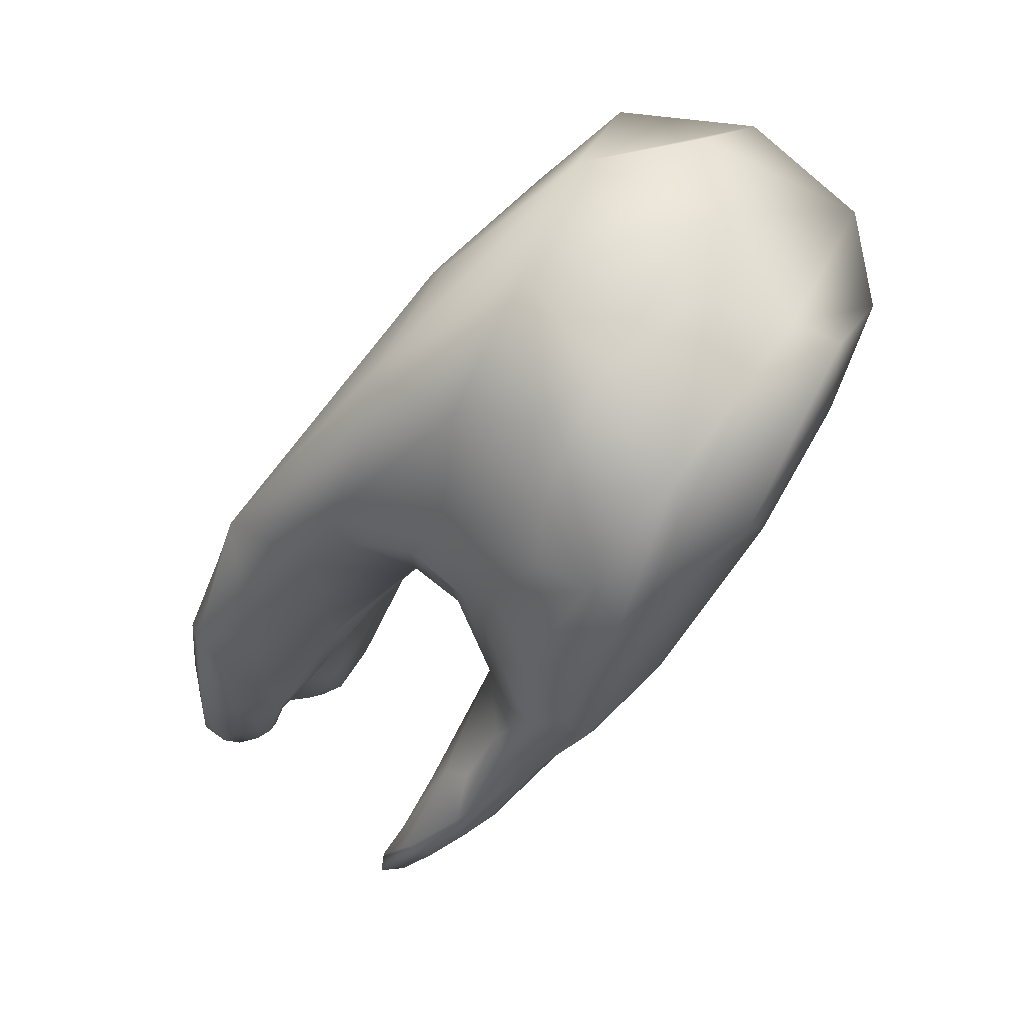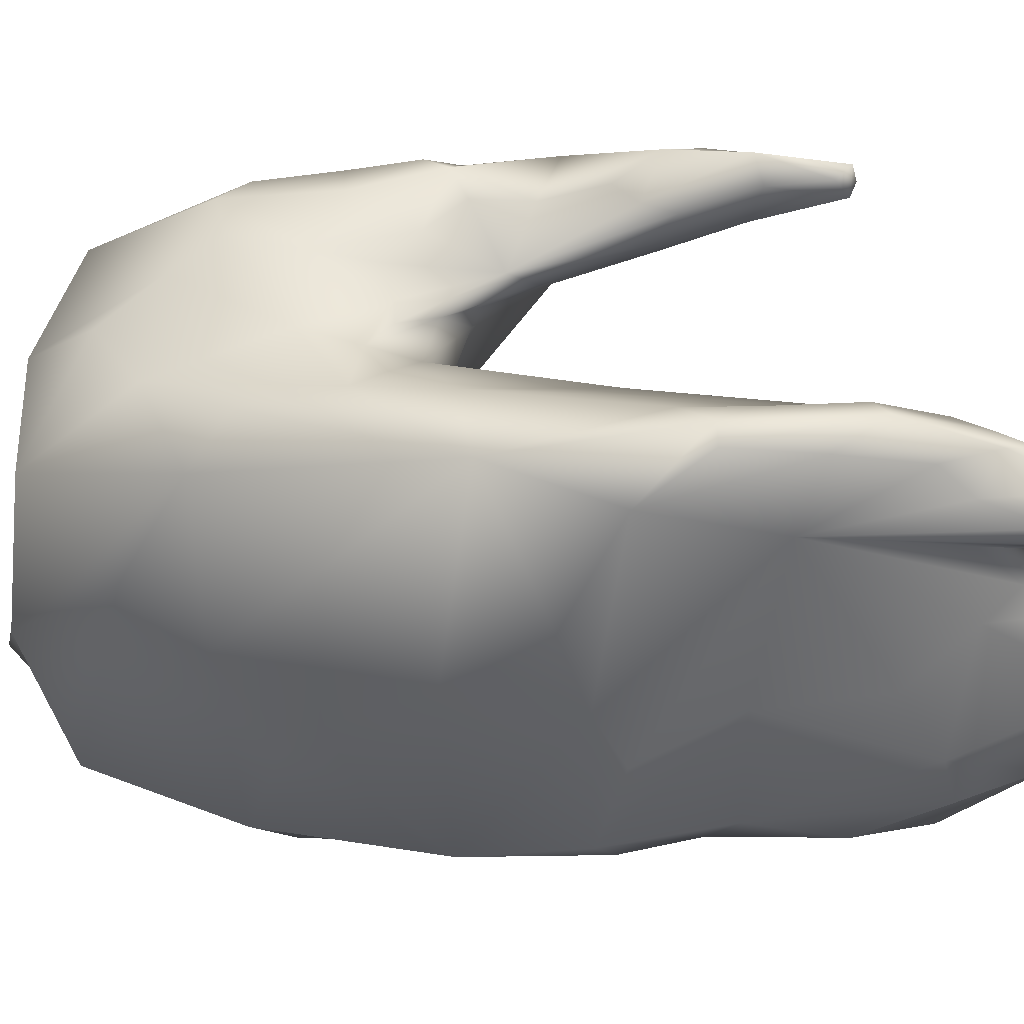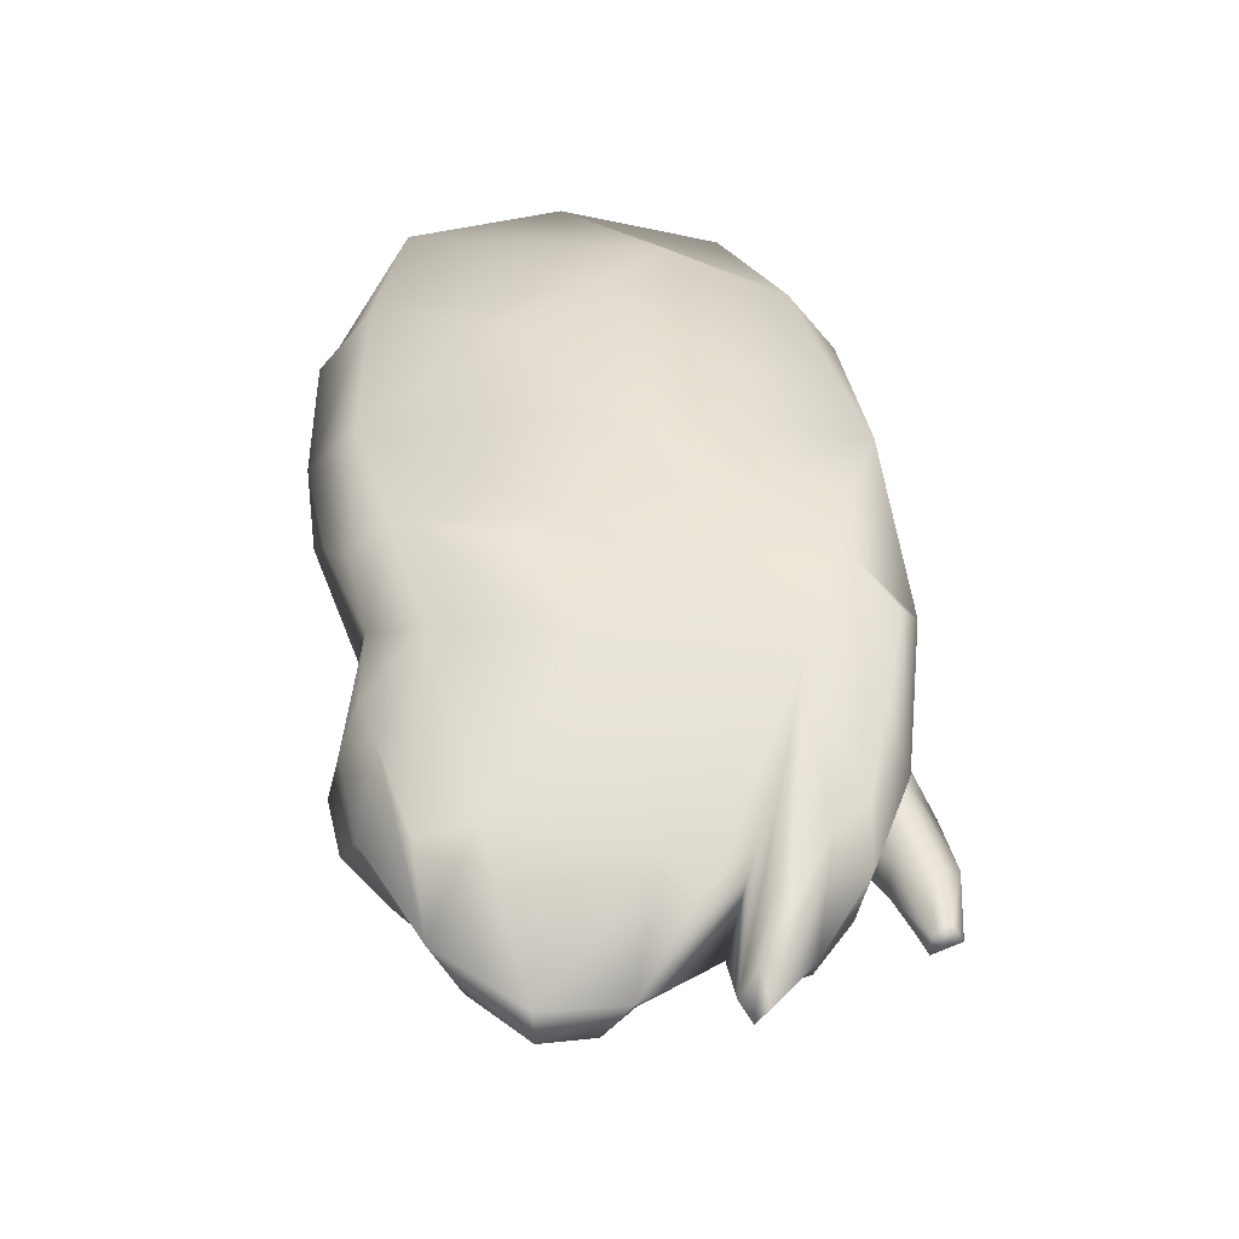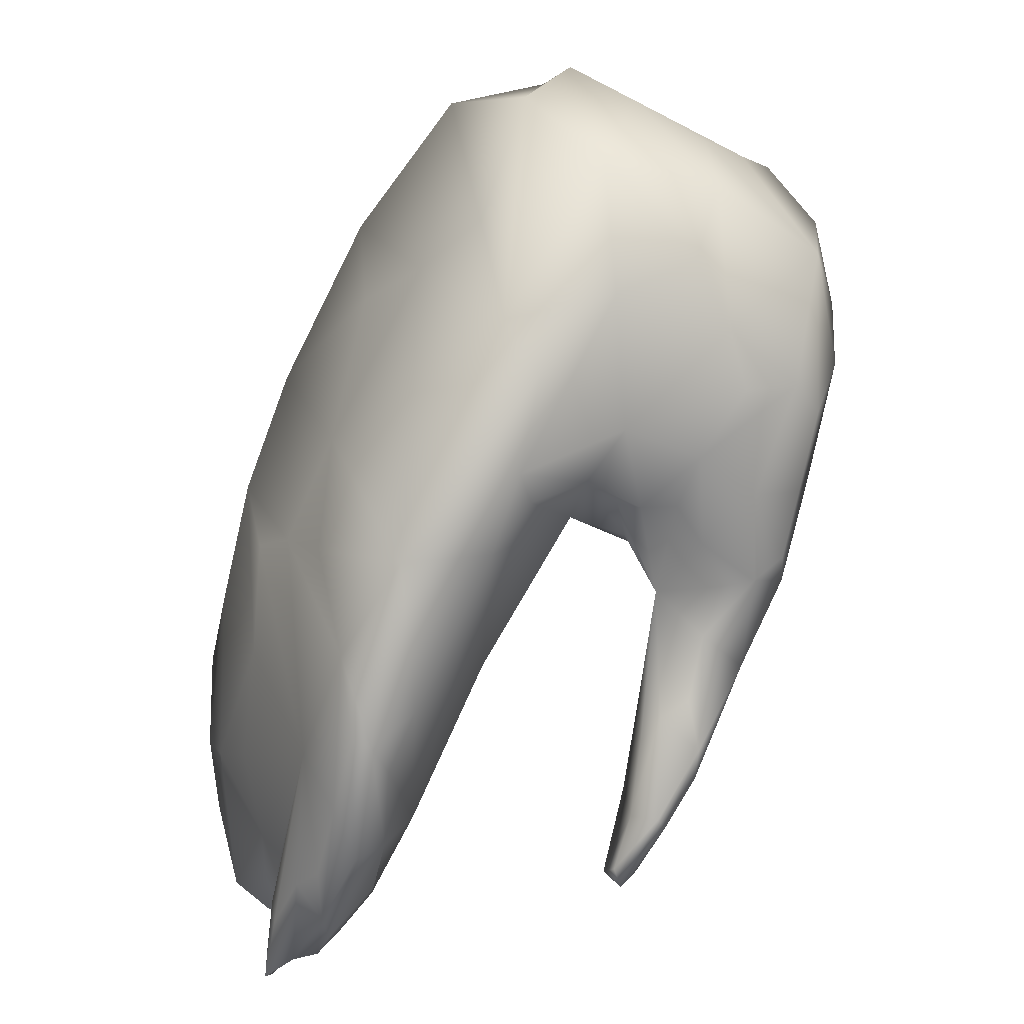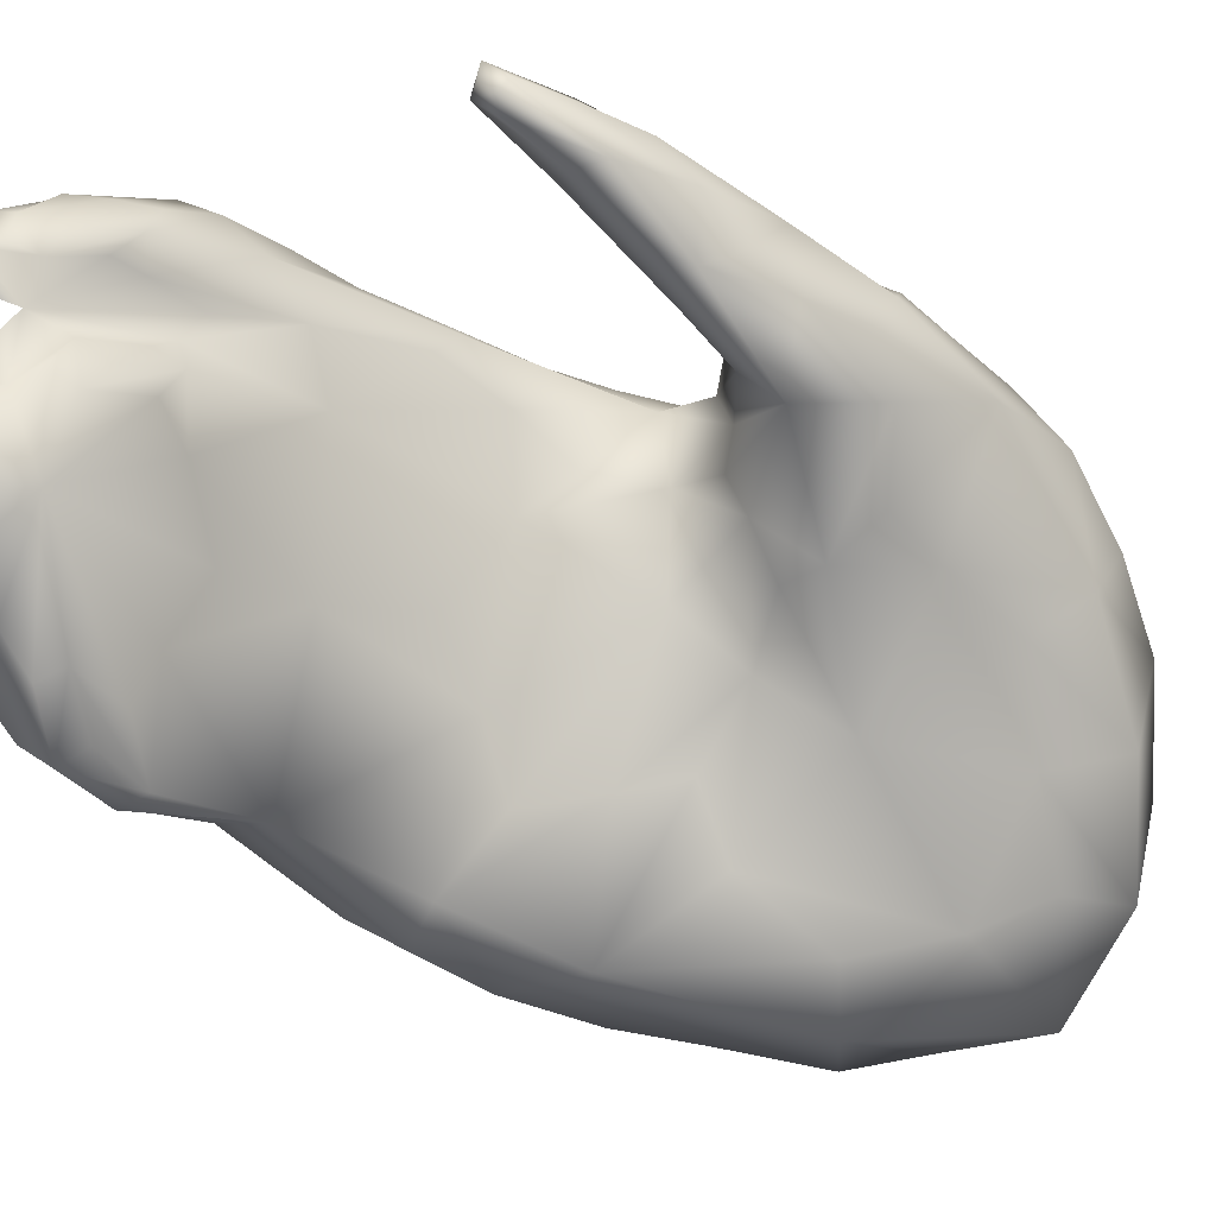
<metadata>
{"format":"obj","ext":"obj","renderer":"f3d","projection":"perspective","resolution":1024,"background":"white","views":[{"elev":44.9,"azim":36.0,"up":"+Y"},{"elev":44.5,"azim":-105.0,"up":"+Z"},{"elev":-20.7,"azim":-79.8,"up":"+Y"},{"elev":24.8,"azim":-15.5,"up":"+Y"},{"elev":-19.4,"azim":23.2,"up":"+Z"}]}
</metadata>
<code>
o ct_gign.ct_gign_reference.smd.mesh_2.007_ct_gign.ct_gign_reference.smd.mesh_2.008
v 2.986 6.61 -1.13
v 3.316 6.431 -1.323
v 3.212 6.268 -2.049
v 2.612 6.503 -2.754
v 3.372 5.878 -1.169
v 3.439 6.163 -0.4664
v 3.025 6.244 0.5752
v 2.47 6.899 -0.6925
v 2.209 6.826 0.3486
v 2.058 7.114 -1.377
v 1.298 7.068 0.1329
v 0.9704 7.292 -1.073
v 1.617 7.323 -1.877
v 1.616 6.966 -2.723
v 0.6137 6.976 -2.228
v 1.247 6.161 -2.959
v 1.478 5.508 -2.909
v 0.4932 5.877 -2.789
v 3.372 5.878 -1.169
v 2.854 5.39 -1.366
v 3.212 6.268 -2.049
v 2.849 5.813 -2.043
v 2.309 5.548 -2.3
v 2.612 6.503 -2.754
v 1.616 6.966 -2.723
v 0.6137 6.976 -2.228
v -0.2367 5.889 -2.271
v -0.0905 5.519 -2.69
v -0.4305 4.542 -2.642
v 0.2988 4.384 -2.605
v -0.3654 3.565 -2.295
v 0.5544 4.123 -1.575
v 0.0586 3.697 -1.74
v 0.9181 4.117 -0.4126
v -0.008207 3.444 -1.195
v 1.955 4.637 -1.26
v 1.152 4.544 -2.019
v 1.398 4.313 -0.8762
v 1.005 4.352 -1.465
v 1.632 5.12 -2.494
v -0.4455 5.582 -1.145
v -0.08975 6.033 -0.5421
v 0.2382 3.363 -0.008747
v -0.1285 3.092 -0.6398
v -0.4453 2.231 0.368
v -0.606 2.434 -0.7558
v -0.9621 2.643 -1.976
v -0.6523 3.823 -2.5
v -1.021 3.663 -2.307
v -1.002 4.546 -2.126
v -1.337 3.463 -2.045
v -1.47 3.668 -1.743
v -1.476 2.86 -1.867
v -1.799 2.732 -1.374
v -1.645 2.318 -1.845
v -1.904 1.973 -1.657
v -1.529 1.993 -2.004
v -1.851 1.302 -1.775
v -1.586 1.289 -1.951
v -1.451 1.721 -2.088
v -1.241 1.738 -2.005
v -1.975 0.5935 -1.276
v -1.374 1.316 -1.834
v -1.234 2.878 1.654
v -1.216 3.423 1.231
v -1.382 2.186 1.558
v -1.528 2.44 1.039
v -1.326 3.679 -0.5047
v -1.509 3.464 -0.9128
v -1.698 2.709 -0.346
v -1.517 1.524 1.434
v -1.18 3.887 0.1777
v -0.9174 4.62 -0.4271
v -0.7572 4.321 1.483
v -1.094 2.849 1.748
v -1.246 1.743 1.672
v -1.498 1.054 1.44
v -1.663 1.291 1.211
v -1.834 0.777 0.9776
v -1.827 0.9354 0.8782
v -1.92 0.1296 0.8392
v -1.875 0.3817 0.7662
v -1.831 0.2163 0.6215
v -1.706 0.4609 1.107
v -0.9614 1.765 1.53
v -1.746 0.8637 0.7597
v 1.206 5.078 1.096
v 2.12 5.801 0.9802
v 1.183 6.158 0.8615
v 0.258 4.9 1.337
v 0.4817 5.64 1.116
v 0.278 6.011 0.8029
v 0.357 4.629 1.307
v 0.8857 4.651 1.099
v 1.383 4.332 1.019
v 1.814 4.816 1.228
v 1.189 4.379 0.9818
v 2.272 3.714 1.383
v 2.569 3.834 1.259
v 2.263 4.478 1.34
v 1.871 4.015 1.193
v 1.652 4.367 1.149
v 1.565 3.49 0.9389
v 1.291 4.032 0.8747
v 0.7957 4.284 0.946
v 0.01296 4.237 1.371
v -0.6794 2.975 1.523
v -0.9356 2.531 1.65
v 2.022 3.641 1.279
v 1.881 3.185 1.269
v 1.697 2.696 1.465
v 0.4896 3.729 0.401
v 0.9405 4.139 0.3564
v -0.6472 1.792 1.216
v -0.2262 3.481 1.36
v -0.009351 3.111 1.135
v 0.2139 3.345 0.6994
v 0.2382 3.363 -0.008747
v 0.9181 4.117 -0.4126
v -0.05835 2.814 0.915
v -0.4453 2.231 0.368
v -0.4911 2.04 0.8526
v -0.9488 1.331 0.5373
v -0.8197 1.225 0.299
v -0.9802 1.095 0.4127
v -0.8534 1.459 0.7499
v -0.8661 1.009 0.04964
v -0.8376 1.31 -0.1986
v -0.606 2.434 -0.7558
v -1.241 1.738 -2.005
v -1.169 1.365 -1.629
v -1.304 0.9328 -1.492
v -1.052 1.487 -1.269
v -0.9621 2.643 -1.976
v -0.8652 1.719 -0.7419
v -1.216 0.4427 -0.6395
v -1.067 0.5384 -0.05616
v -1.02 0.783 0.1864
v -1.182 0.6246 0.3069
v -1.481 0.5377 0.5041
v -1.026 1.091 0.8499
v -1.659 0.02669 -0.6543
v -1.763 0.3349 -1.08
v -1.595 0.06553 -0.2584
v -1.182 0.6246 0.3069
v -1.228 0.4087 0.05754
v -1.382 0.2956 -0.06987
v -1.73 0.2252 -0.02181
v -1.939 0.1662 -0.6116
v -1.975 0.5935 -1.276
v -1.621 0.6919 -1.299
v -1.514 0.9162 -1.575
v -1.586 1.289 -1.951
v -1.374 1.316 -1.834
v -1.851 1.302 -1.775
v -1.481 0.5377 0.5041
v 1.141 1.779 1.671
v 0.9689 1.337 1.771
v 1.324 1.801 1.834
v 1.455 2.56 1.452
v 1.291 2.33 1.439
v 1.735 2.314 1.66
v 1.174 1.859 1.357
v 1.371 2.593 1.127
v 2.19 2.917 1.387
v 2.644 3.527 1.089
v 2.73 4.373 1.149
v 2.656 5.335 1.142
v 2.217 5.34 1.156
v 3.037 4.248 0.6247
v 2.564 3.292 0.8199
v 2.607 3.542 0.4193
v 2.432 3.872 -0.1105
v 2.272 2.867 0.8728
v 2.042 2.421 0.9944
v 2.605 4.39 -0.3213
v 2.056 3.828 -0.4221
v 2.122 2.999 0.2827
v 1.886 2.216 0.8634
v 1.91 2.201 1.354
v 1.722 2.017 1.62
v 1.45 1.61 1.681
v 1.001 1.204 1.852
v 0.9181 1.236 1.635
v 1.74 3.205 0.6284
v 1.628 2.362 0.8445
v 1.636 2.055 0.9679
v 1.611 2.734 0.8126
v 0.9939 1.165 1.702
v 1.119 1.145 1.6
v 0.9181 1.236 1.635
v 1.087 1.278 1.519
v 1.174 1.859 1.357
v 1.345 1.651 1.302
v 1.582 1.652 1.337
v 1.17 1.246 1.735
v 1.371 2.593 1.127
v 1.565 3.49 0.9389
v 1.291 4.032 0.8747
v 1.556 3.661 0.675
v 1.509 3.757 0.5404
v 1.381 3.93 0.302
v 0.9405 4.139 0.3564
v 1.589 3.778 -0.0639
v 0.9181 4.117 -0.4126
v 1.398 4.313 -0.8762
v 1.709 3.948 -0.4642
v 1.955 4.637 -1.26
v 2.854 5.39 -1.366
v 0.7957 4.284 0.946
v 2.945 4.967 -0.66
v 3.372 5.878 -1.169
v 3.332 5.211 -0.3202
v 3.439 6.163 -0.4664
v 3.412 5.585 0.06012
v 3.025 6.244 0.5752
v 3.191 5.297 0.6888
v 2.904 5.03 1.049
v 0.3345 6.534 -0.1494
v 0.9704 7.292 -1.073
v 1.298 7.068 0.1329
v 1.879 6.363 0.7976
v 2.209 6.826 0.3486
v -1.665 0.2815 0.8075
v -1.92 0.1296 0.8392
v -1.839 0.05797 0.7208
v -1.875 0.3817 0.7662
v -1.831 0.2163 0.6215
v -0.9946 1.005 1.088
v -1.115 0.8206 0.8802
v -1.341 0.5089 0.7757
v -1.506 0.3613 0.8449
v -1.484 0.4305 1.044
v -1.421 0.7671 1.3
v -1.234 1.016 1.344
v -1.029 1.226 1.335
v -1.251 0.6346 1.008
v -1.481 0.5377 0.5041
v -1.621 1.215 0.7254
v -1.73 0.2252 -0.02181
v -1.705 0.8707 0.3612
v -1.788 1.177 0.1624
v -1.939 0.1662 -0.6116
v -1.97 1.37 -0.9528
v -2.013 1.266 -1.37
v -1.84 1.715 -0.2918
f 1 2 3
f 4 1 3
f 3 2 5
f 2 6 5
f 2 1 6
f 1 7 6
f 1 8 7
f 8 9 7
f 8 10 9
f 10 11 9
f 12 11 10
f 13 12 10
f 12 13 14
f 14 13 4
f 13 10 4
f 4 10 1
f 10 8 1
f 15 12 14
f 16 17 18
f 19 20 21
f 20 22 21
f 22 20 23
f 22 23 24
f 24 23 17
f 24 17 25
f 17 16 25
f 25 16 26
f 16 18 26
f 27 26 18
f 28 27 18
f 27 28 29
f 29 28 30
f 29 30 31
f 31 30 32
f 33 31 32
f 33 32 34
f 35 33 34
f 21 22 24
f 31 33 35
f 23 36 37
f 20 36 23
f 38 34 32
f 39 38 32
f 39 32 30
f 37 39 30
f 40 37 30
f 40 23 37
f 23 40 17
f 17 40 30
f 17 30 18
f 28 18 30
f 38 39 37
f 36 38 37
f 41 42 27
f 35 34 43
f 44 35 43
f 44 43 45
f 46 44 45
f 35 44 46
f 47 35 46
f 47 31 35
f 48 31 47
f 48 29 31
f 29 48 49
f 50 29 49
f 49 51 50
f 51 52 50
f 51 53 52
f 53 54 52
f 53 55 54
f 55 56 54
f 55 57 56
f 49 48 47
f 47 53 49
f 53 51 49
f 57 58 56
f 59 58 57
f 60 59 57
f 59 60 61
f 61 60 47
f 60 57 47
f 47 57 53
f 57 55 53
f 58 62 56
f 63 59 61
f 64 65 66
f 65 67 66
f 68 67 65
f 68 69 67
f 52 69 68
f 69 52 70
f 52 54 70
f 69 70 67
f 71 66 67
f 72 68 65
f 50 52 68
f 50 68 73
f 68 72 73
f 73 72 74
f 72 65 74
f 74 65 75
f 65 64 75
f 75 64 76
f 64 66 76
f 77 76 66
f 71 77 66
f 77 71 78
f 78 71 67
f 79 78 67
f 80 79 67
f 81 79 80
f 82 81 80
f 83 82 80
f 84 77 78
f 81 84 78
f 79 81 78
f 75 76 85
f 86 80 67
f 87 88 89
f 87 89 90
f 89 91 90
f 90 91 74
f 91 92 74
f 74 92 42
f 74 42 73
f 42 41 73
f 73 41 50
f 41 27 50
f 50 27 29
f 91 89 92
f 90 93 94
f 87 90 94
f 87 94 95
f 96 87 95
f 94 97 95
f 98 99 100
f 98 100 101
f 100 96 101
f 96 102 101
f 102 96 95
f 102 95 103
f 95 97 103
f 97 104 103
f 97 94 104
f 94 105 104
f 94 93 105
f 93 106 105
f 93 90 106
f 90 74 106
f 106 74 107
f 74 75 107
f 75 108 107
f 108 75 85
f 98 109 110
f 109 98 101
f 109 101 103
f 101 102 103
f 110 109 103
f 111 110 103
f 112 113 105
f 107 108 114
f 115 107 114
f 115 106 107
f 106 115 116
f 105 106 116
f 105 116 117
f 117 112 105
f 118 112 117
f 112 118 113
f 118 119 113
f 117 120 121
f 121 118 117
f 116 120 117
f 120 116 122
f 120 122 121
f 121 122 123
f 121 123 124
f 123 125 124
f 122 126 123
f 124 127 128
f 121 124 128
f 129 121 128
f 130 131 132
f 131 130 133
f 130 134 133
f 134 129 133
f 129 135 133
f 135 129 128
f 135 128 136
f 128 127 136
f 127 137 136
f 127 124 137
f 124 138 137
f 124 125 138
f 125 139 138
f 125 123 139
f 123 140 139
f 123 126 140
f 126 141 140
f 126 122 141
f 122 114 141
f 116 114 122
f 116 115 114
f 133 135 136
f 131 133 136
f 132 131 136
f 142 143 136
f 144 142 136
f 138 145 137
f 145 146 137
f 137 146 136
f 146 147 136
f 147 144 136
f 148 144 147
f 144 148 142
f 148 149 142
f 149 150 142
f 150 143 142
f 143 150 151
f 143 151 136
f 151 152 136
f 152 132 136
f 152 153 132
f 153 154 132
f 154 130 132
f 153 152 151
f 155 153 151
f 150 155 151
f 156 148 147
f 145 156 147
f 146 145 147
f 157 158 159
f 157 159 160
f 161 157 160
f 159 162 160
f 163 157 164
f 157 161 164
f 164 161 103
f 161 160 103
f 160 111 103
f 162 111 160
f 111 162 110
f 162 165 110
f 165 98 110
f 165 166 98
f 166 99 98
f 99 166 167
f 99 167 100
f 100 167 168
f 100 168 96
f 168 169 96
f 96 169 87
f 169 88 87
f 169 168 88
f 166 170 167
f 166 171 170
f 172 173 170
f 171 172 170
f 171 174 172
f 174 171 166
f 165 174 166
f 175 174 165
f 173 176 170
f 173 177 176
f 177 173 172
f 178 177 172
f 174 178 172
f 179 178 174
f 175 179 174
f 179 175 180
f 180 175 165
f 181 180 165
f 162 181 165
f 182 181 162
f 159 182 162
f 159 183 182
f 158 183 159
f 158 184 183
f 184 158 157
f 163 184 157
f 181 182 180
f 185 178 186
f 187 186 178
f 179 187 178
f 188 185 186
f 183 189 190
f 184 189 183
f 191 192 190
f 189 191 190
f 191 193 194
f 192 191 194
f 192 194 195
f 190 192 195
f 196 190 195
f 196 183 190
f 183 196 182
f 182 196 195
f 182 195 180
f 195 179 180
f 195 194 179
f 194 187 179
f 187 194 186
f 194 193 186
f 188 186 193
f 197 188 193
f 185 188 197
f 198 185 197
f 198 199 185
f 199 200 185
f 185 200 178
f 200 201 178
f 201 202 178
f 203 202 201
f 202 203 204
f 203 205 204
f 204 205 206
f 207 204 206
f 204 207 177
f 177 207 208
f 177 208 176
f 176 208 209
f 178 204 177
f 202 204 178
f 207 206 208
f 210 203 201
f 199 210 201
f 200 199 201
f 211 176 209
f 211 209 212
f 213 211 212
f 213 212 214
f 215 213 214
f 215 214 216
f 217 215 216
f 218 217 216
f 213 215 217
f 42 26 27
f 42 219 26
f 92 219 42
f 219 92 220
f 92 221 220
f 89 221 92
f 89 222 221
f 88 222 89
f 222 88 223
f 88 216 223
f 168 216 88
f 168 218 216
f 167 218 168
f 218 167 217
f 167 170 217
f 170 213 217
f 170 176 213
f 176 211 213
f 222 223 221
f 219 220 26
f 224 84 225
f 226 224 225
f 226 225 227
f 228 226 227
f 224 226 228
f 140 224 228
f 108 85 114
f 114 85 229
f 114 229 141
f 229 230 141
f 141 230 140
f 230 231 140
f 140 231 224
f 231 232 224
f 224 232 84
f 232 233 84
f 84 233 77
f 233 234 77
f 77 234 76
f 234 235 76
f 85 76 235
f 236 85 235
f 85 236 229
f 229 236 237
f 229 237 231
f 231 237 233
f 232 231 233
f 230 229 231
f 234 233 235
f 233 237 235
f 236 235 237
f 238 83 239
f 240 238 239
f 241 240 239
f 86 83 80
f 83 86 239
f 239 86 67
f 241 239 67
f 242 241 67
f 240 241 242
f 243 240 242
f 244 243 242
f 62 243 244
f 245 62 244
f 62 245 56
f 56 245 54
f 245 244 54
f 54 244 70
f 244 246 70
f 70 246 67
f 246 242 67
f 246 244 242

</code>
